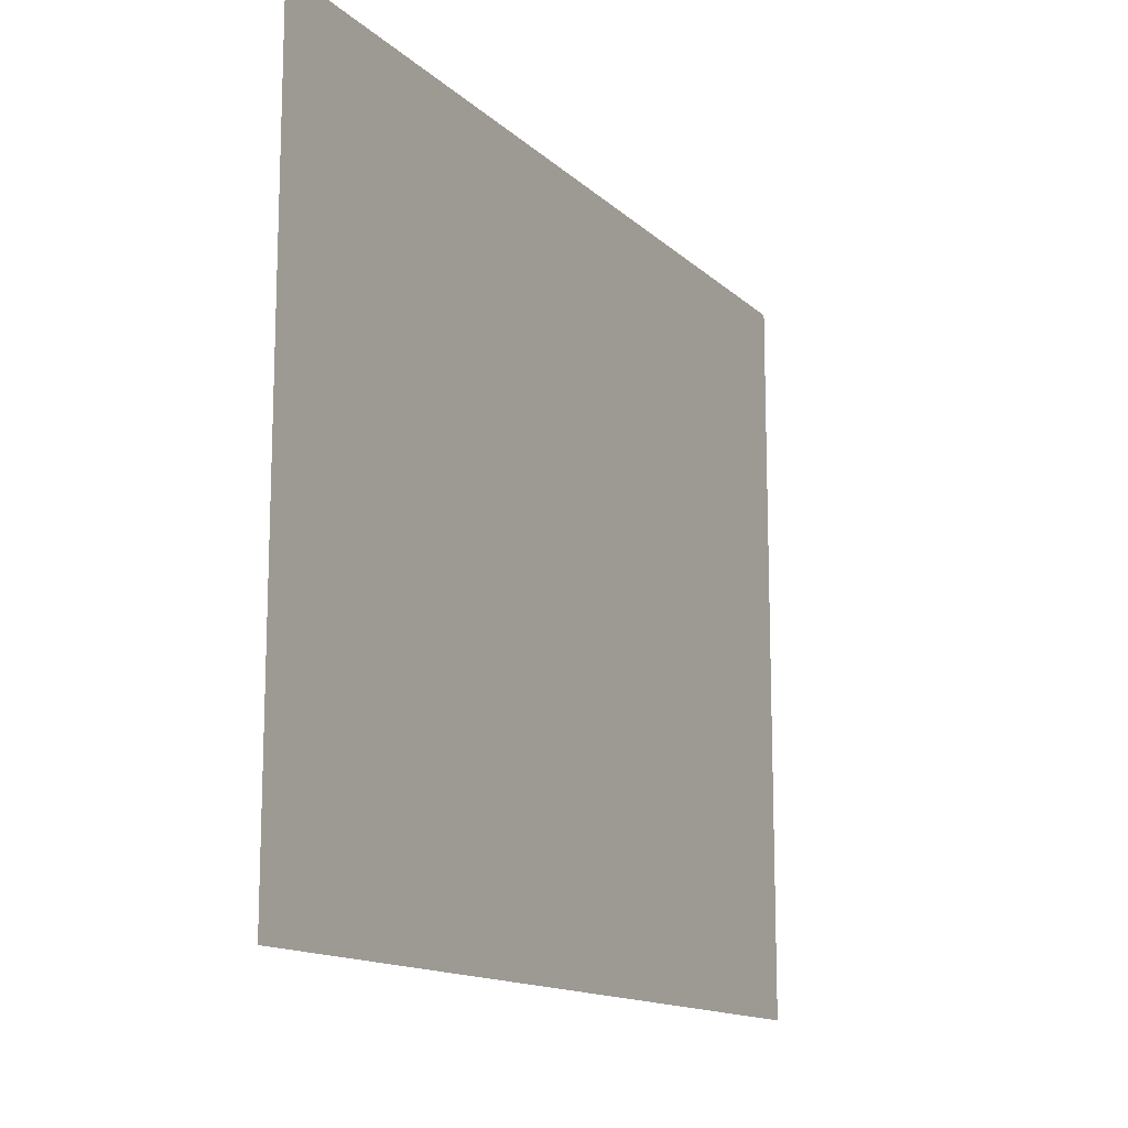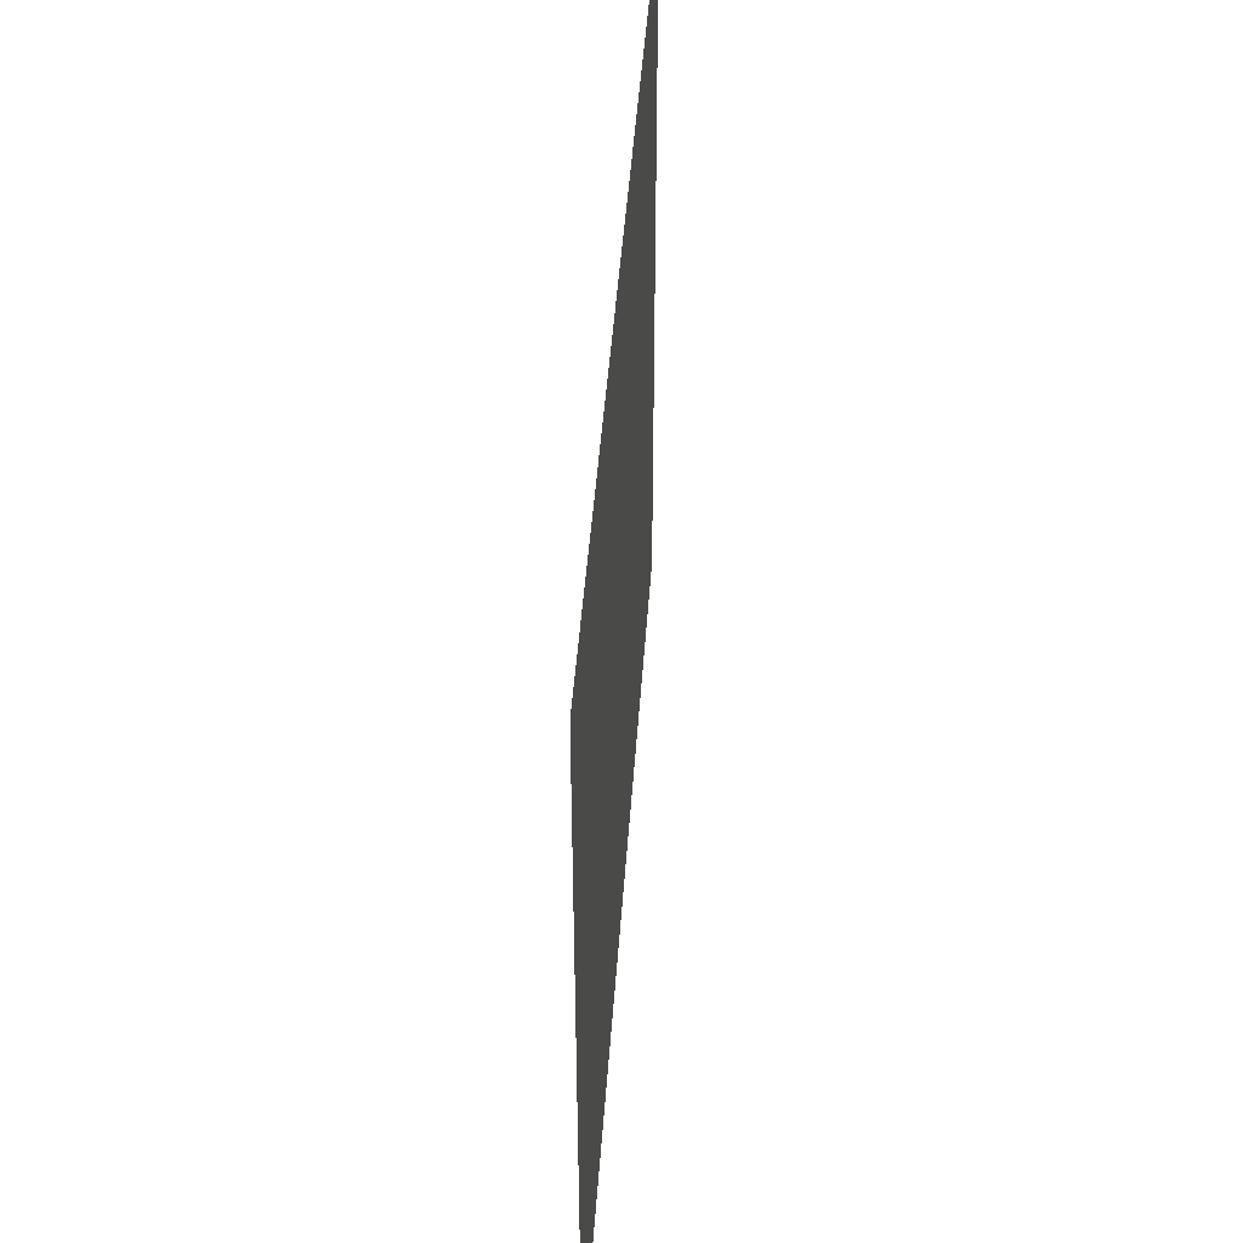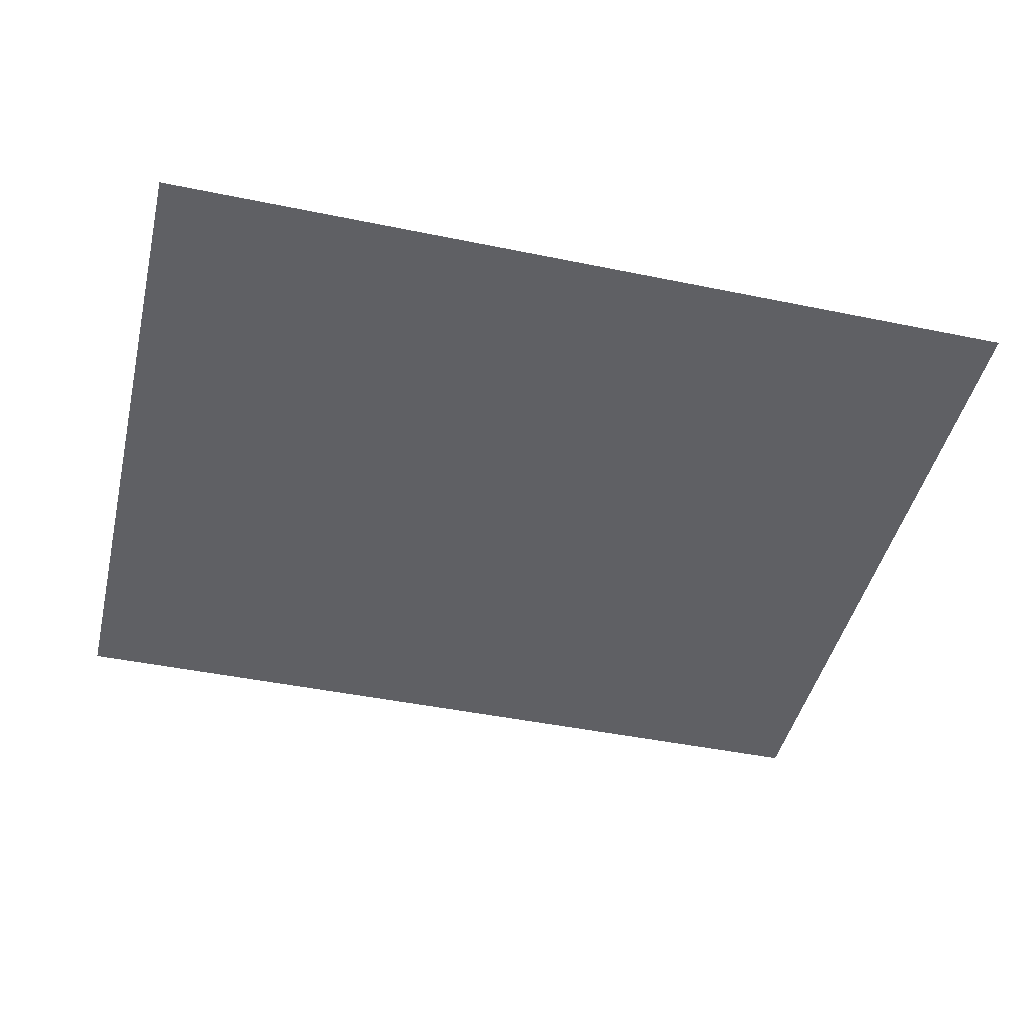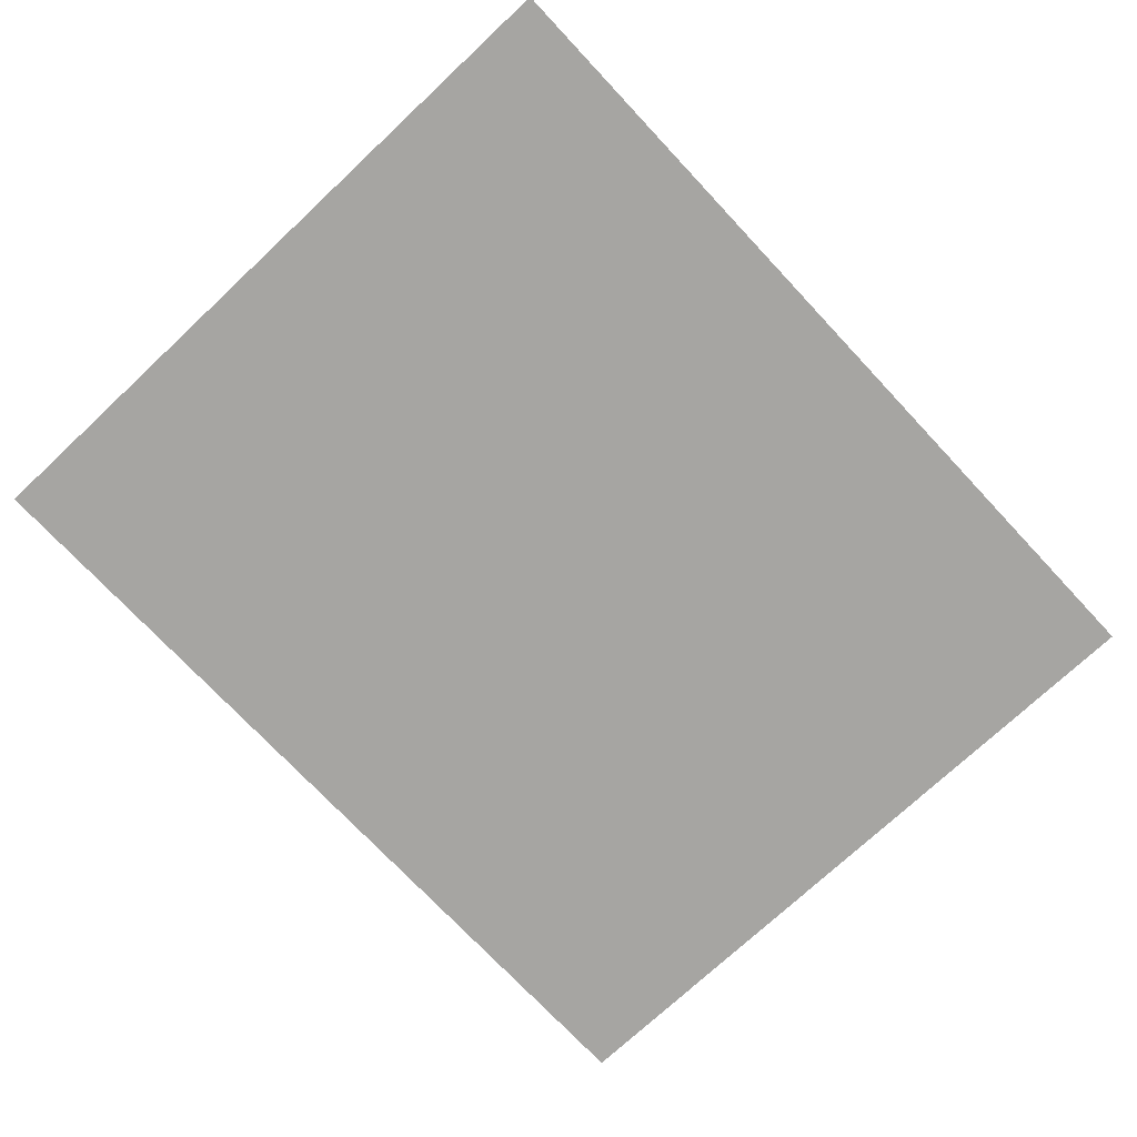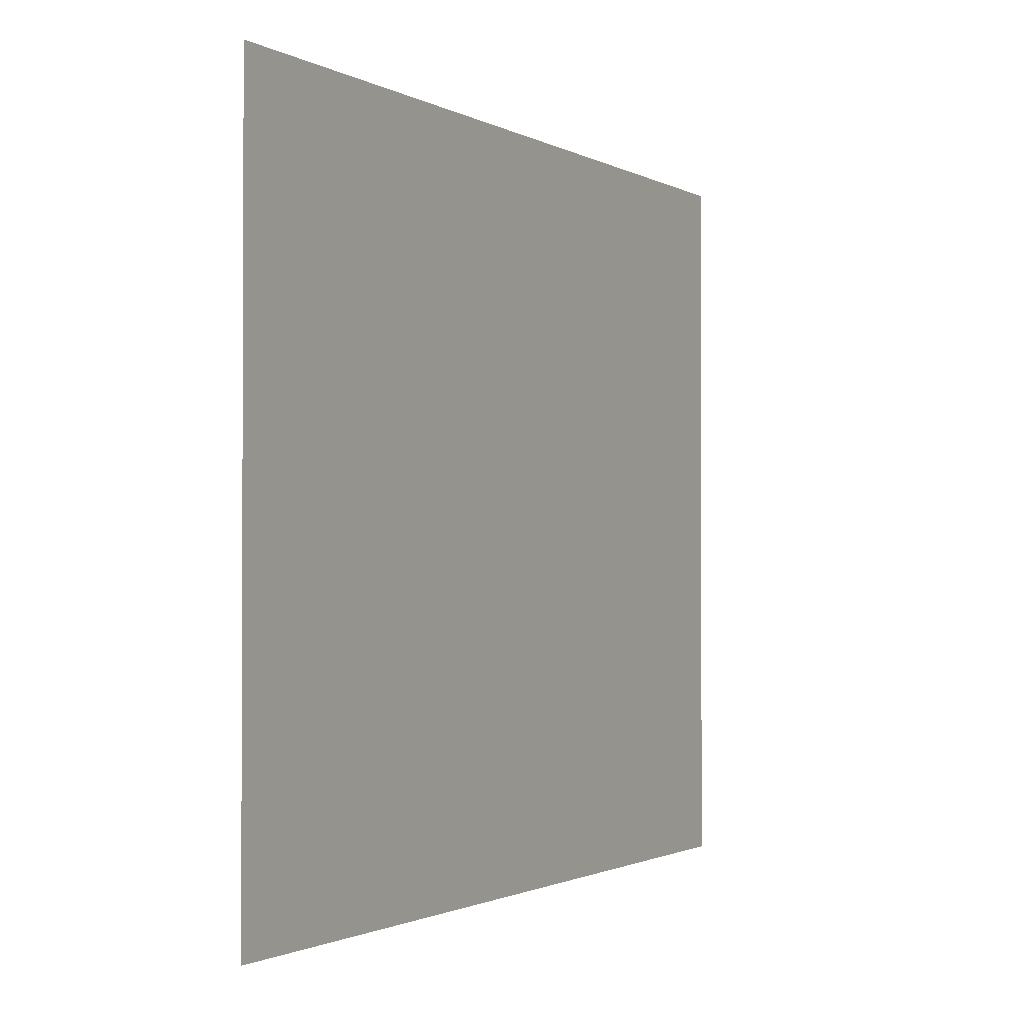
<metadata>
{"format":"obj","ext":"obj","renderer":"f3d","projection":"perspective","resolution":1024,"background":"white","views":[{"elev":-13.8,"azim":118.2,"up":"+Z"},{"elev":45.3,"azim":93.9,"up":"+Z"},{"elev":-45.2,"azim":-13.4,"up":"+Y"},{"elev":-73.7,"azim":-46.9,"up":"+Y"},{"elev":-1.3,"azim":118.6,"up":"+Z"}]}
</metadata>
<code>
o 平面.002
v -49.79 -5e-06 40.84
v 56.63 4e-06 -46.62
v -49.74 -1.2e-05 -46.68
v 56.59 1.1e-05 40.89
f 1 2 3
f 1 4 2

</code>
